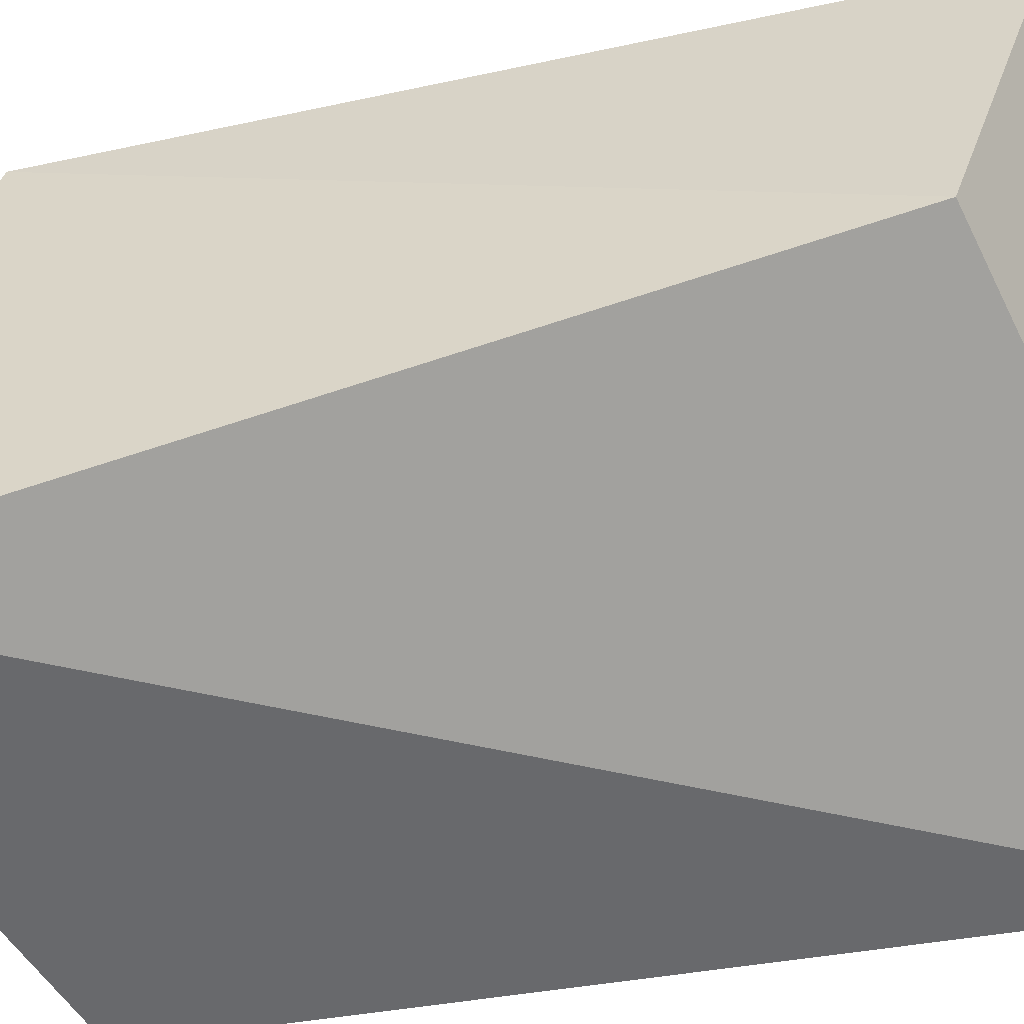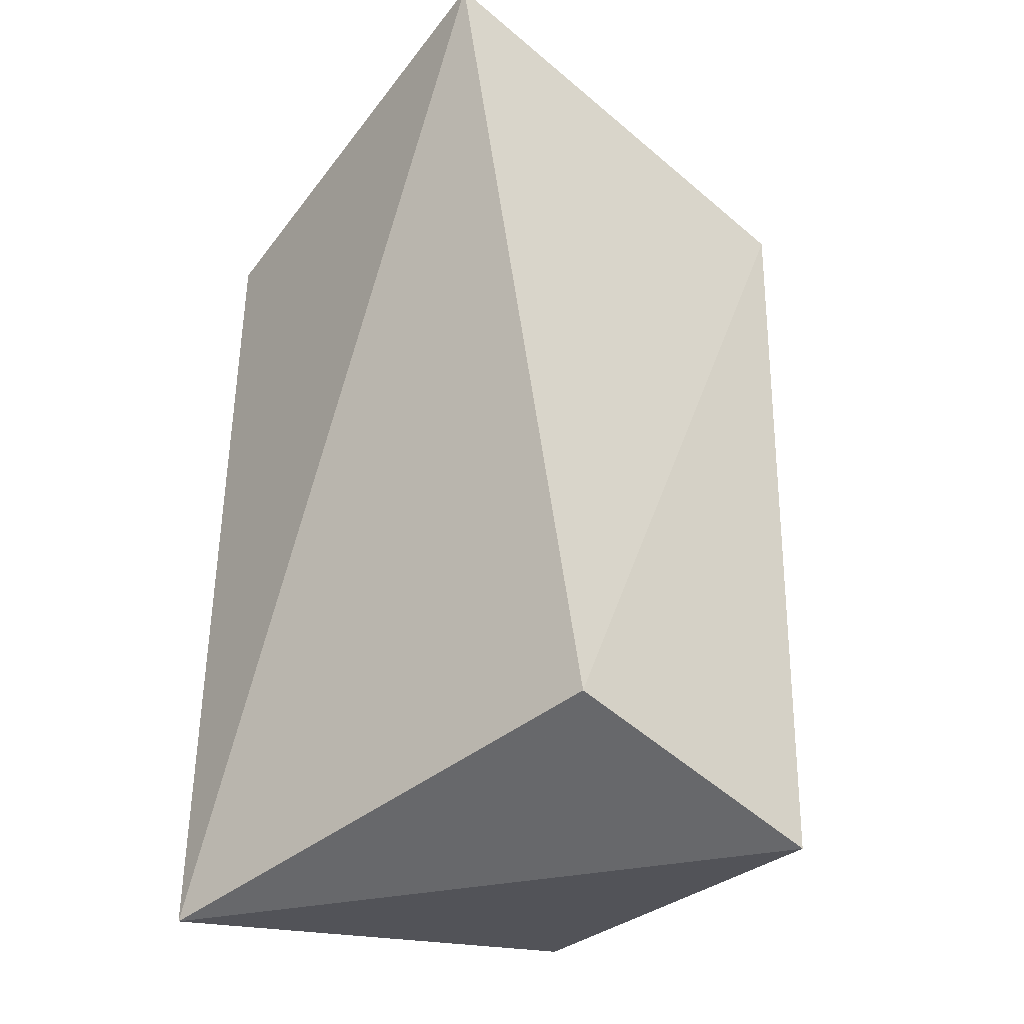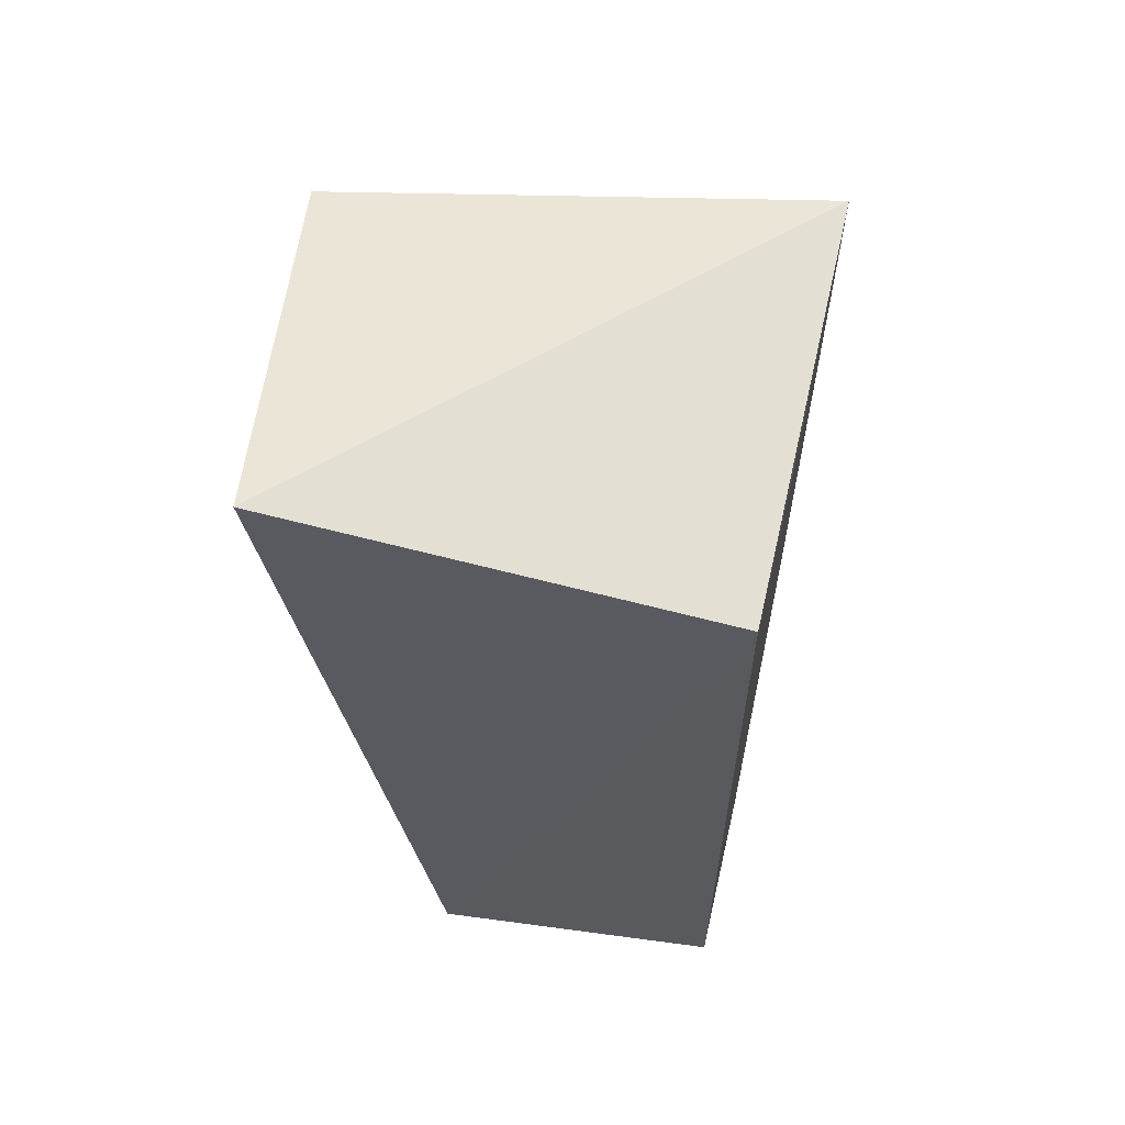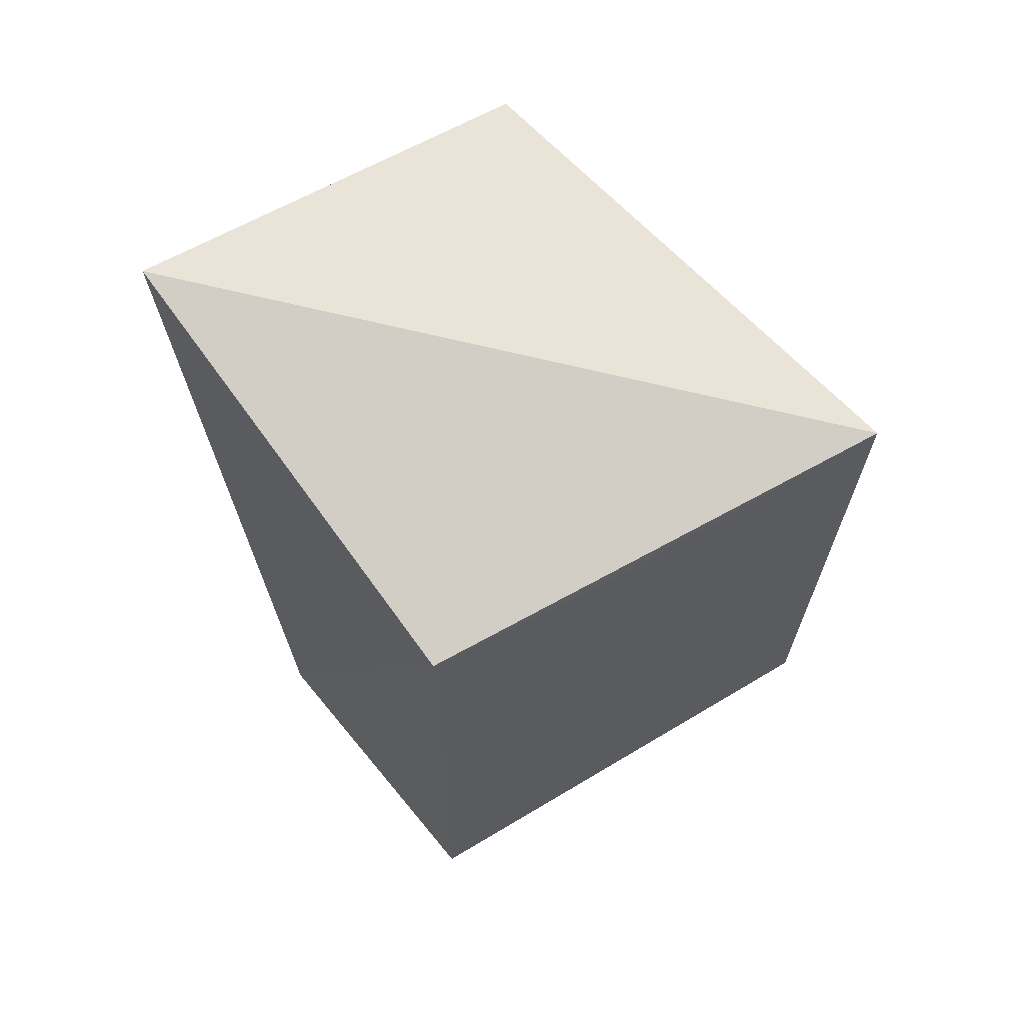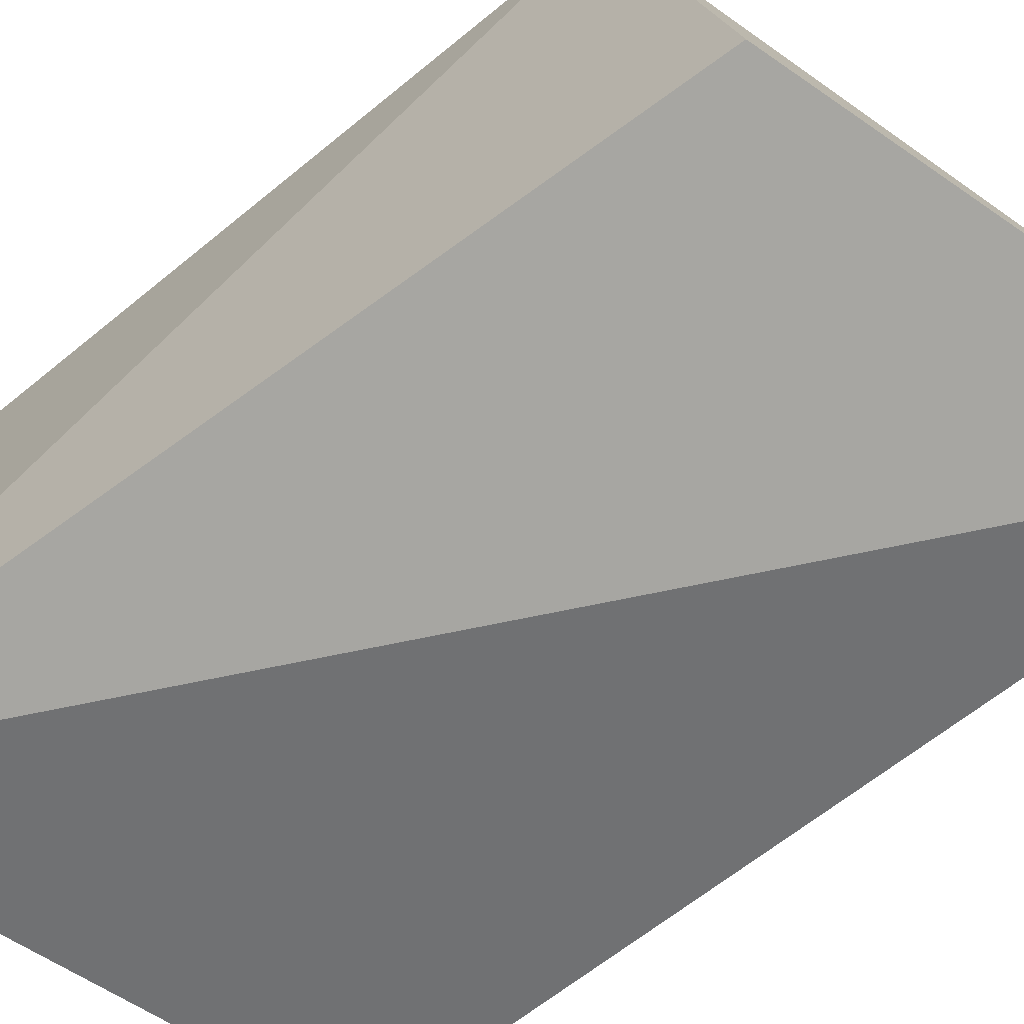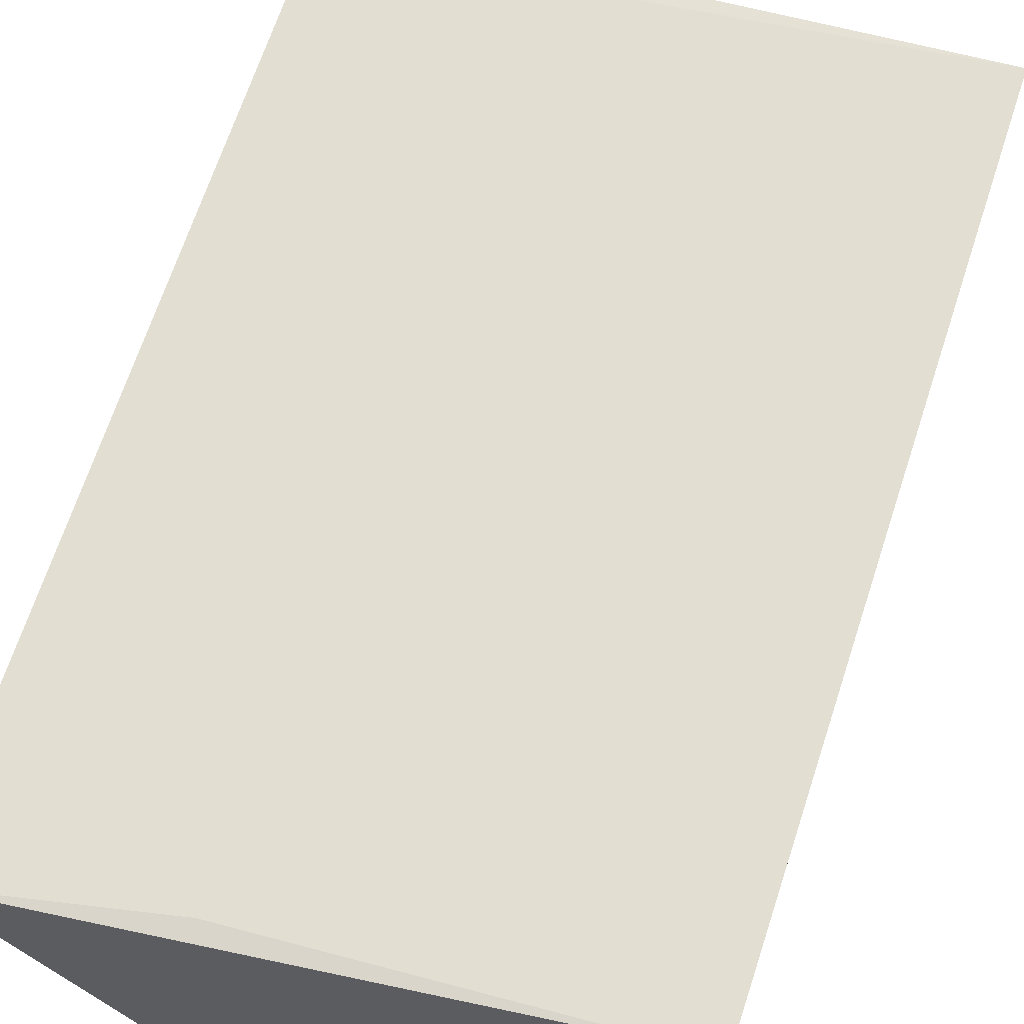
<metadata>
{"format":"obj","ext":"obj","renderer":"f3d","projection":"perspective","resolution":1024,"background":"white","views":[{"elev":-51.0,"azim":-76.4,"up":"+Z"},{"elev":-29.0,"azim":-125.8,"up":"+Y"},{"elev":59.2,"azim":-85.0,"up":"+Y"},{"elev":66.1,"azim":-37.9,"up":"+Y"},{"elev":-75.4,"azim":128.7,"up":"+Z"},{"elev":64.6,"azim":17.8,"up":"+Z"}]}
</metadata>
<code>
v -0.1759 0.01993 0.08199
v -0.1759 -0.008064 0.08167
v -0.1768 -0.01057 0.06123
v -0.1963 0.02688 0.06182
v -0.196 -0.009205 0.079
v -0.1786 0.02155 0.06124
v -0.1891 -0.00819 0.08001
v -0.196 0.02076 0.07921
v -0.1968 -0.005602 0.06737
v -0.189 0.01977 0.08022
f 1 2 3
f 5 3 2
f 6 1 3
f 6 3 4
f 6 4 1
f 7 5 2
f 7 2 1
f 8 1 4
f 9 4 3
f 9 3 5
f 9 8 4
f 9 5 8
f 10 7 1
f 10 1 8
f 10 8 5
f 10 5 7

</code>
